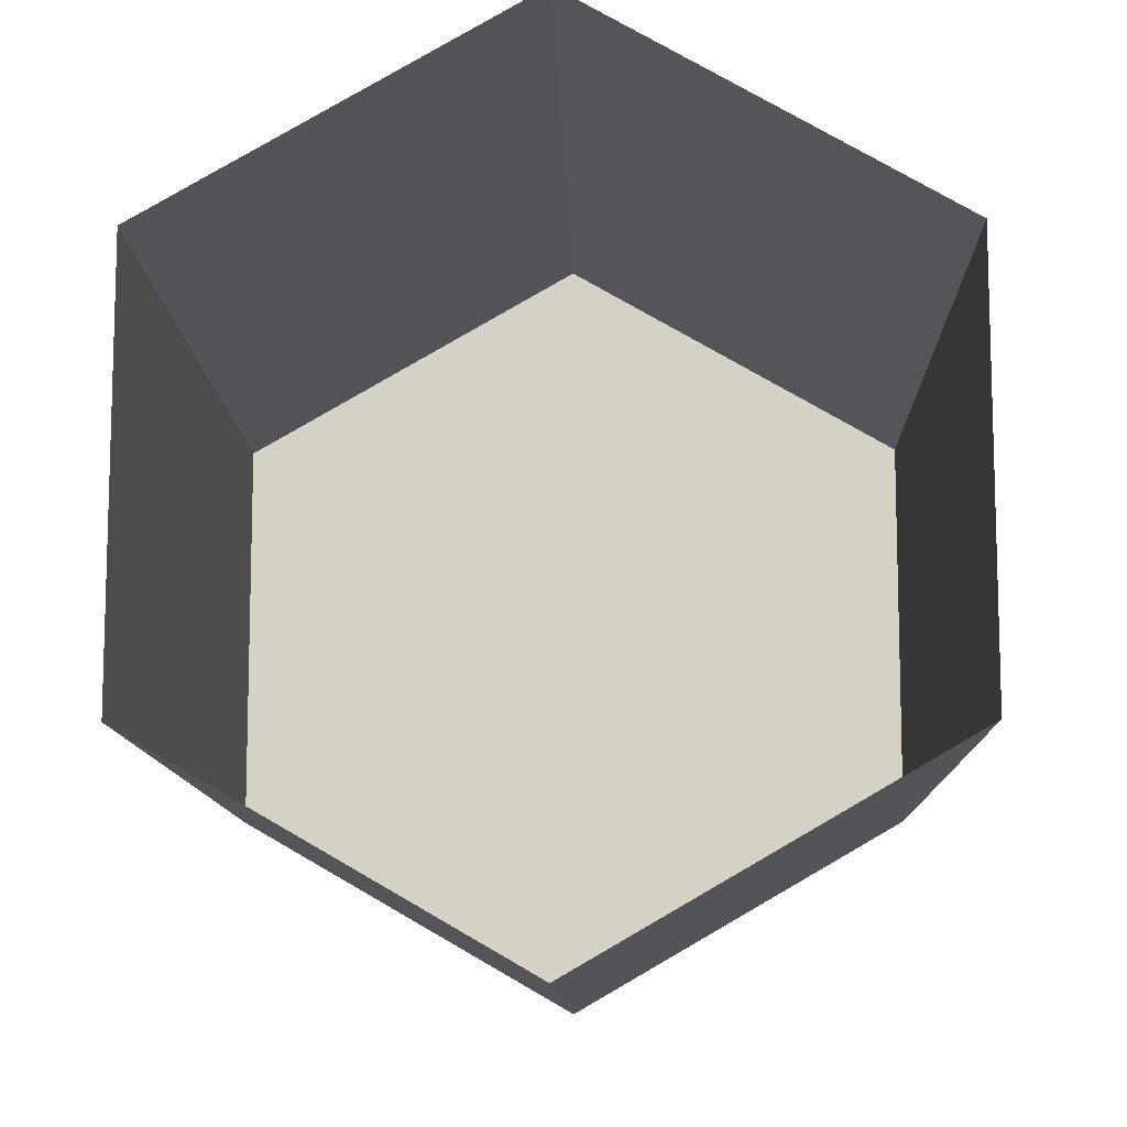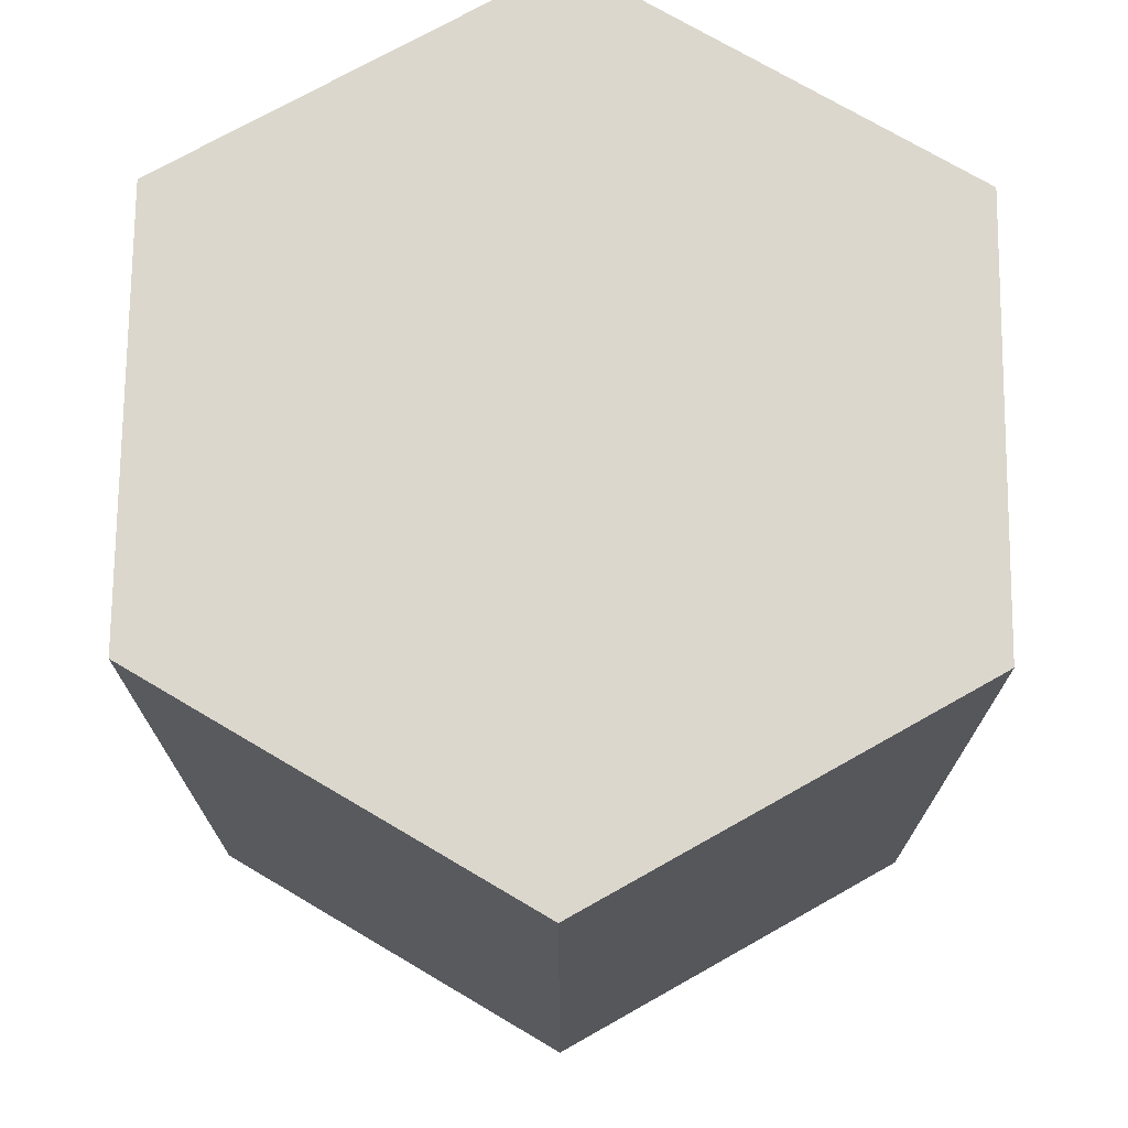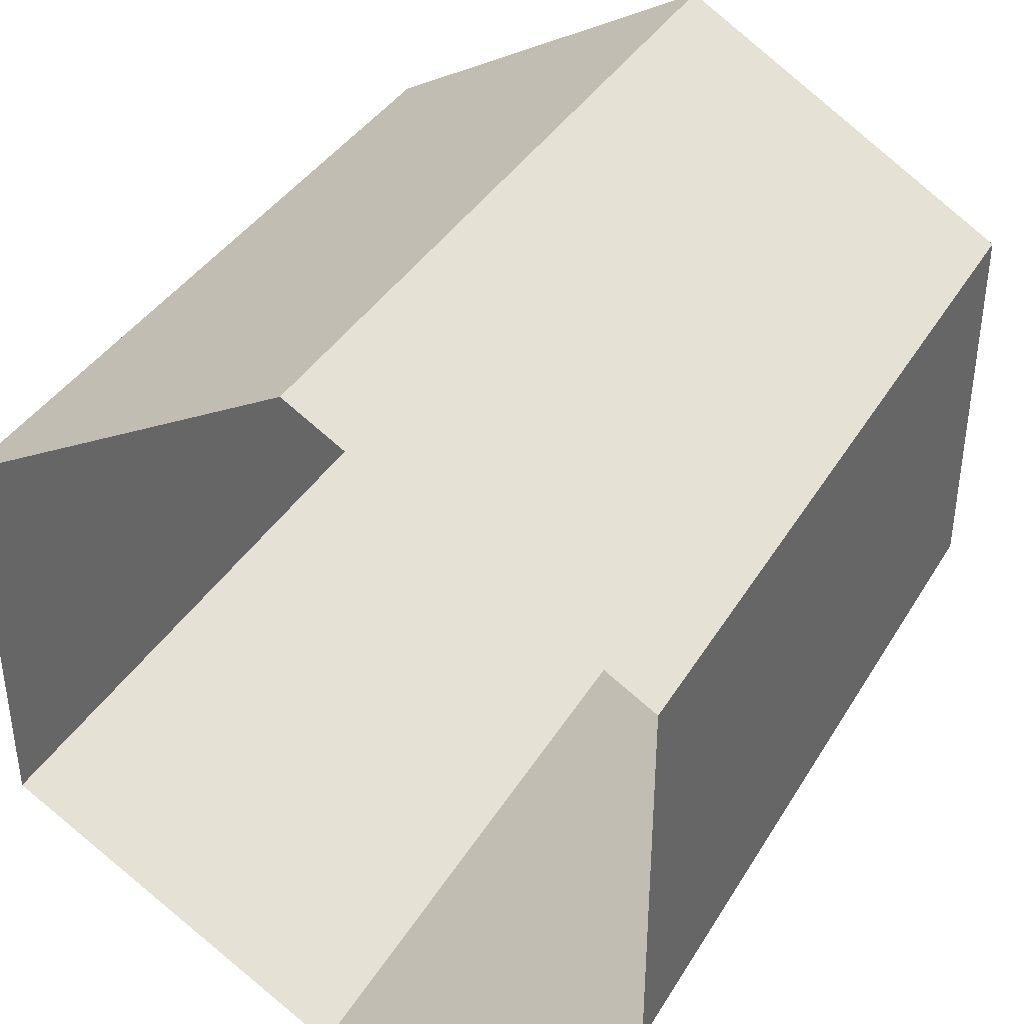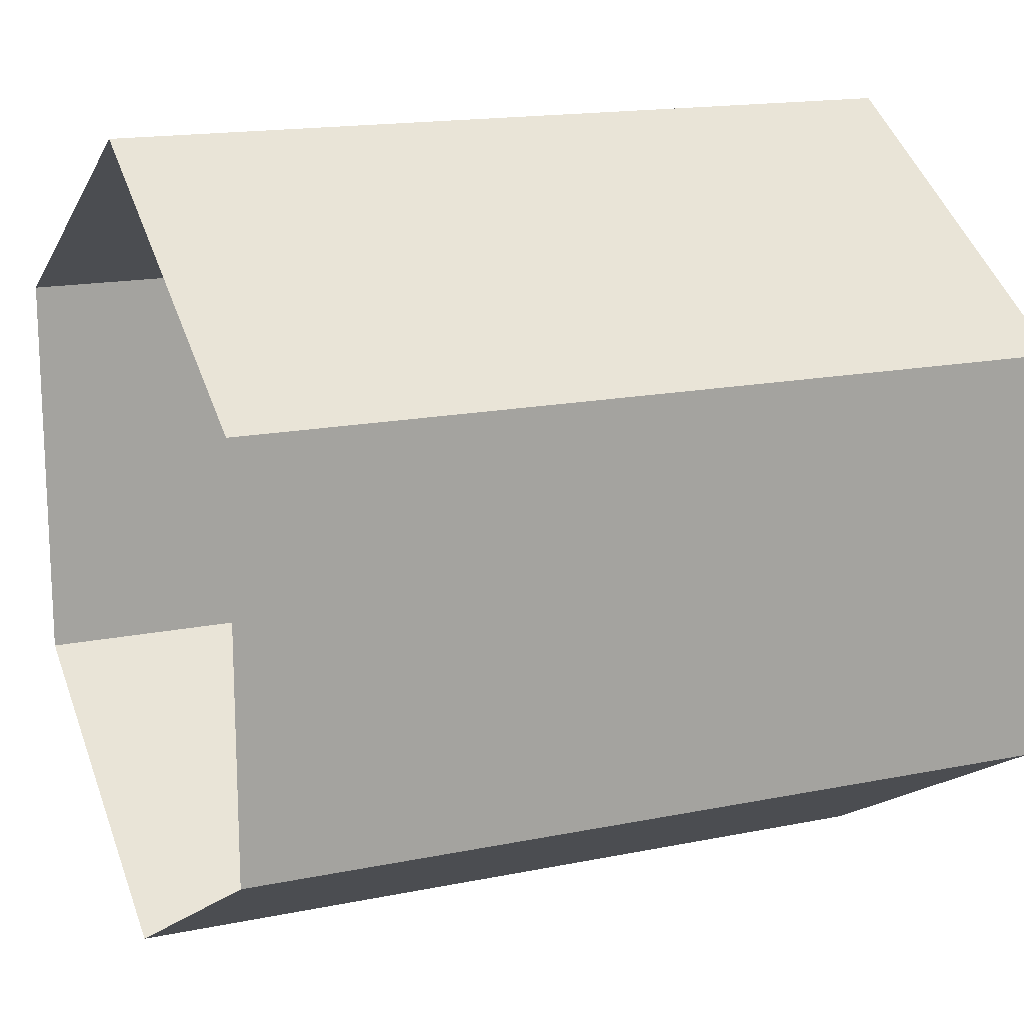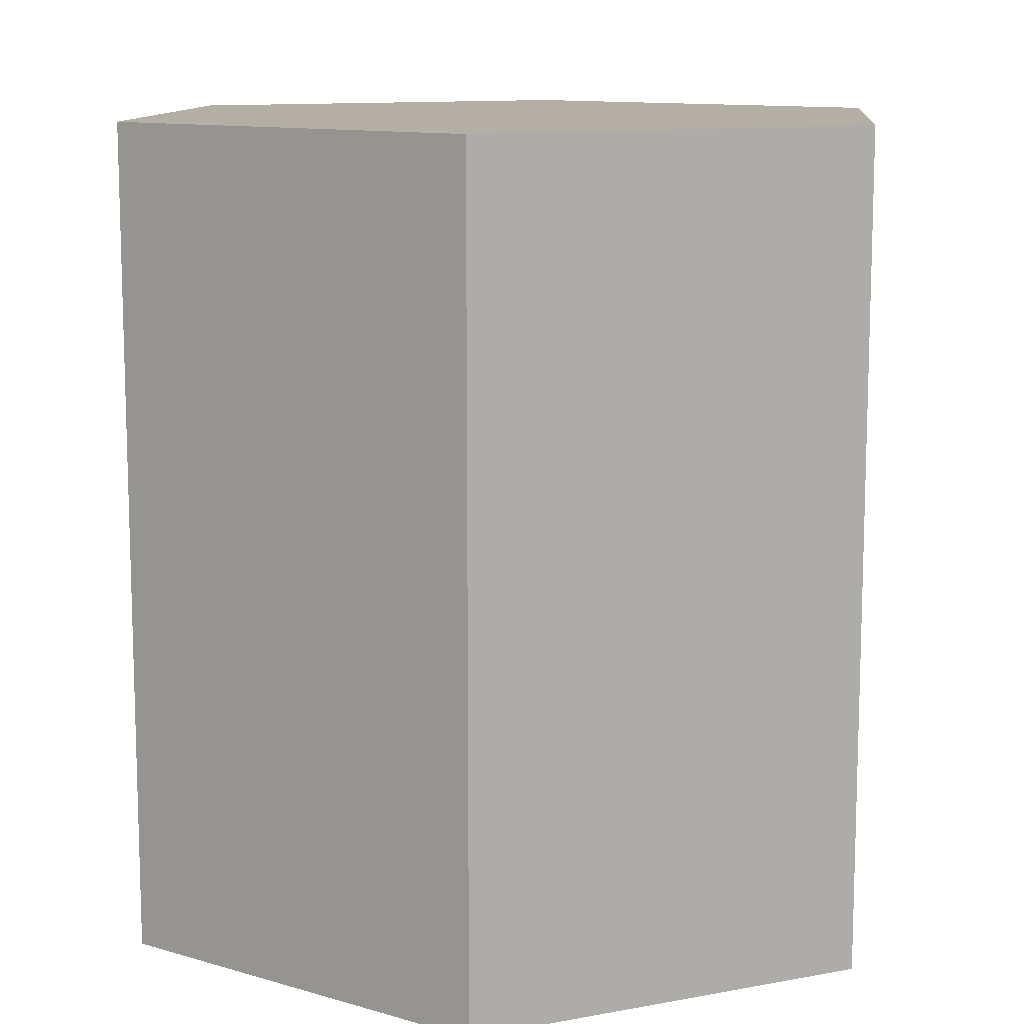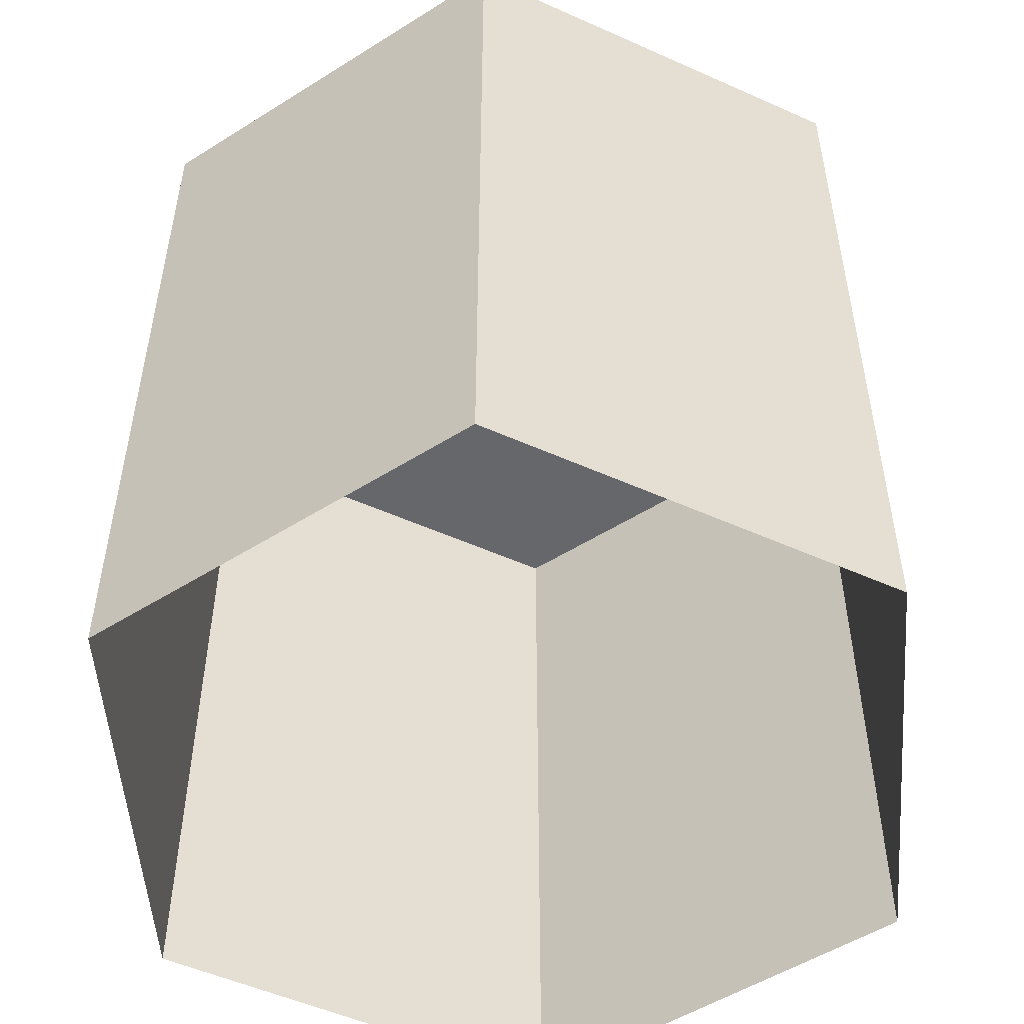
<metadata>
{"format":"obj","ext":"obj","renderer":"f3d","projection":"perspective","resolution":1024,"background":"white","views":[{"elev":-10.9,"azim":1.5,"up":"+Z"},{"elev":73.2,"azim":-179.4,"up":"+Y"},{"elev":38.5,"azim":28.0,"up":"+Z"},{"elev":16.1,"azim":67.0,"up":"+Z"},{"elev":11.3,"azim":65.5,"up":"+Y"},{"elev":-52.2,"azim":-55.8,"up":"+Y"}]}
</metadata>
<code>
o Circle_Circle.001
v 0 0 -1
v -0.866 0 -0.5
v -0.866 0 0.5
v 0 0 1
v 0.866 0 0.5
v 0.866 0 -0.5
v -0.866 -2 -0.5
v 0 -2 -1
v -0.866 -2 0.5
v 0 -2 1
v 0.866 -2 0.5
v 0.866 -2 -0.5
f 5 6 2
f 8 2 1
f 12 1 6
f 10 5 4
f 7 3 2
f 11 6 5
f 9 4 3
f 6 1 2
f 2 3 4
f 4 5 2
f 8 7 2
f 12 8 1
f 10 11 5
f 7 9 3
f 11 12 6
f 9 10 4

</code>
